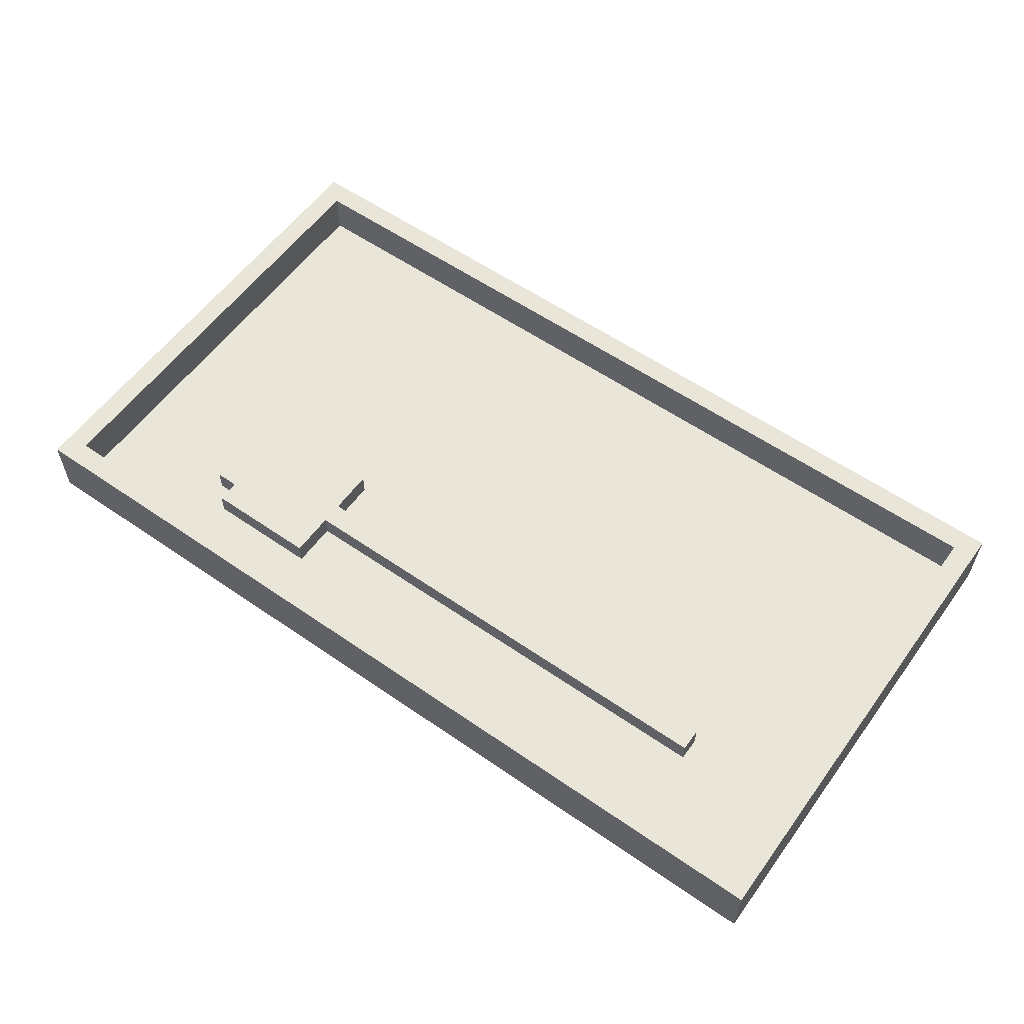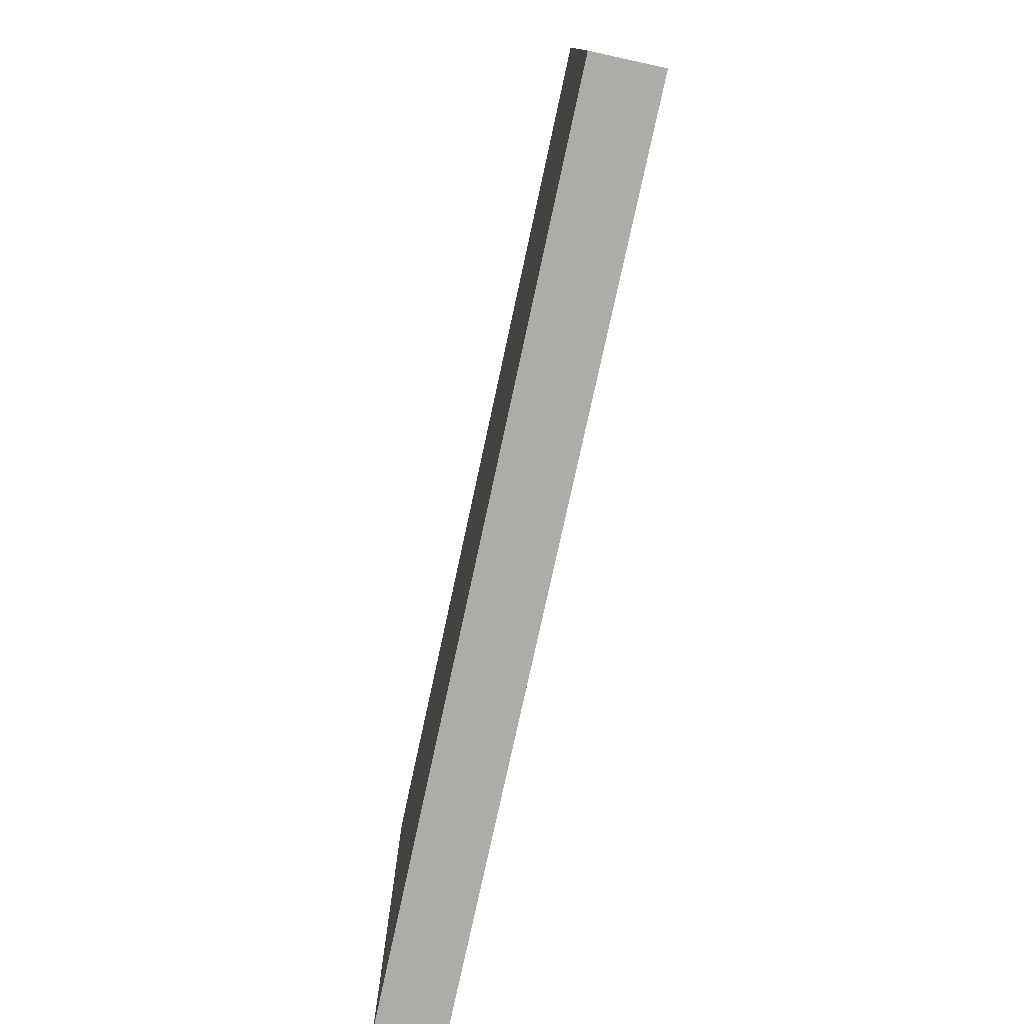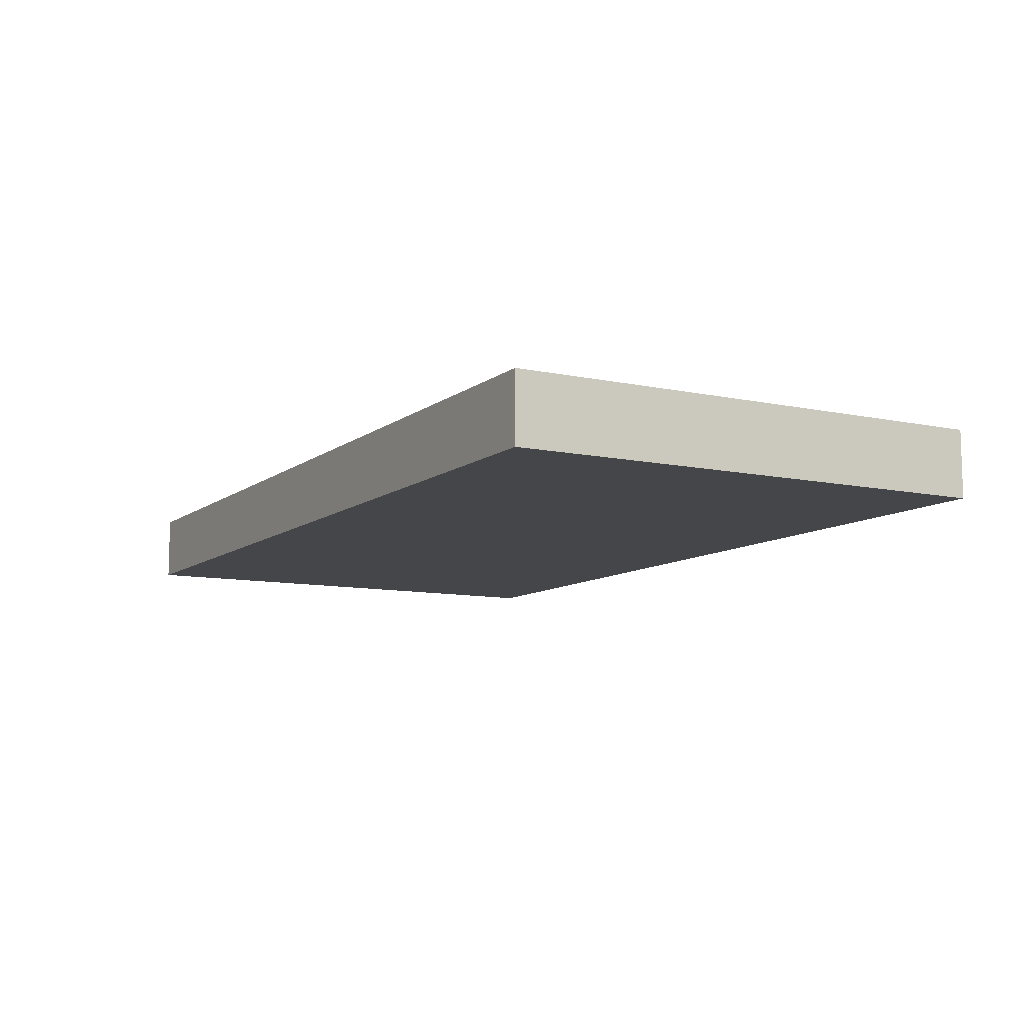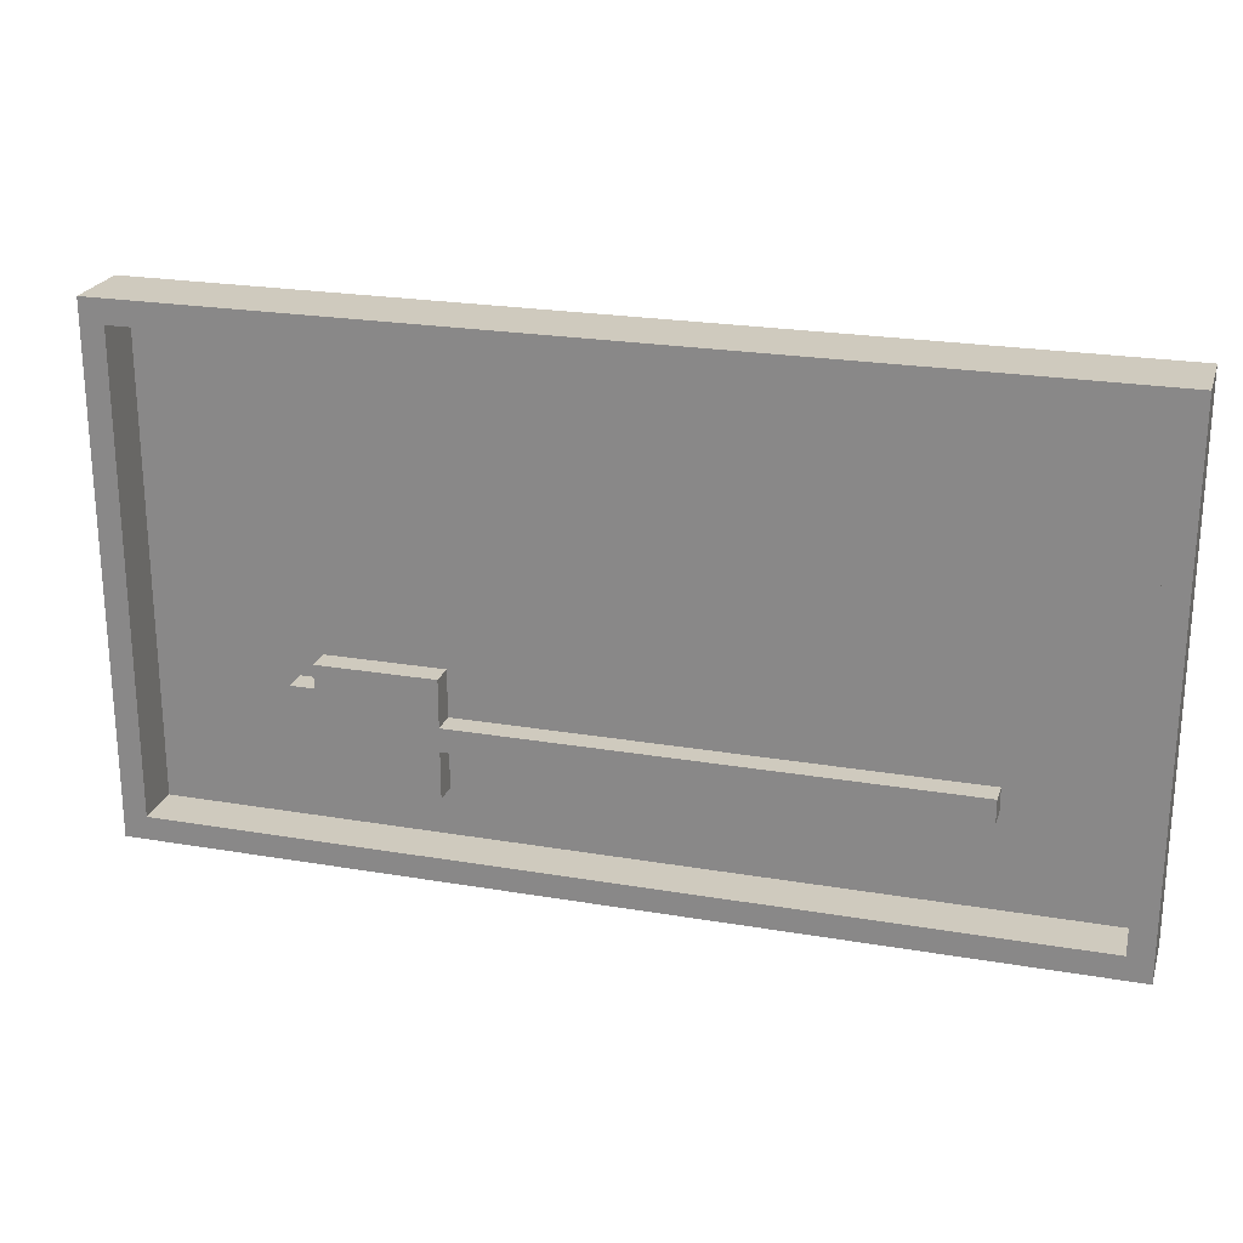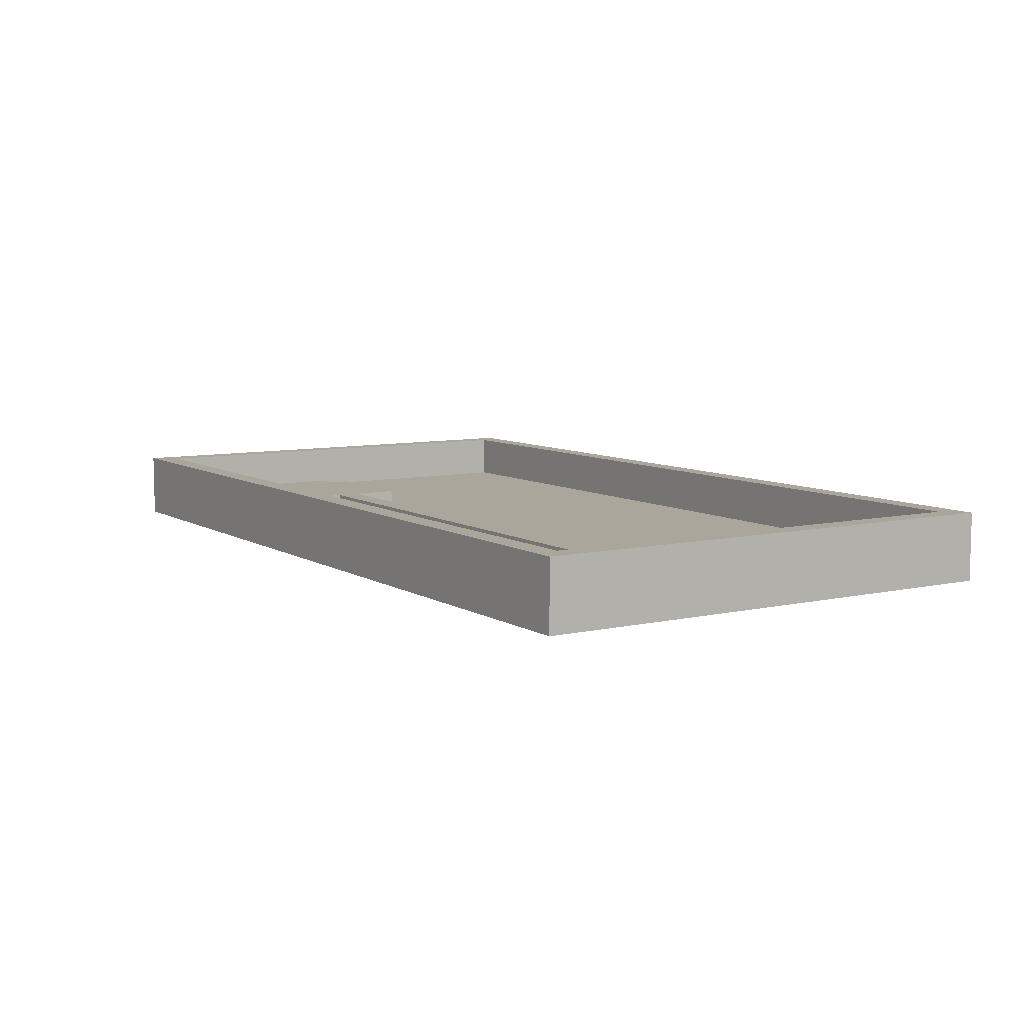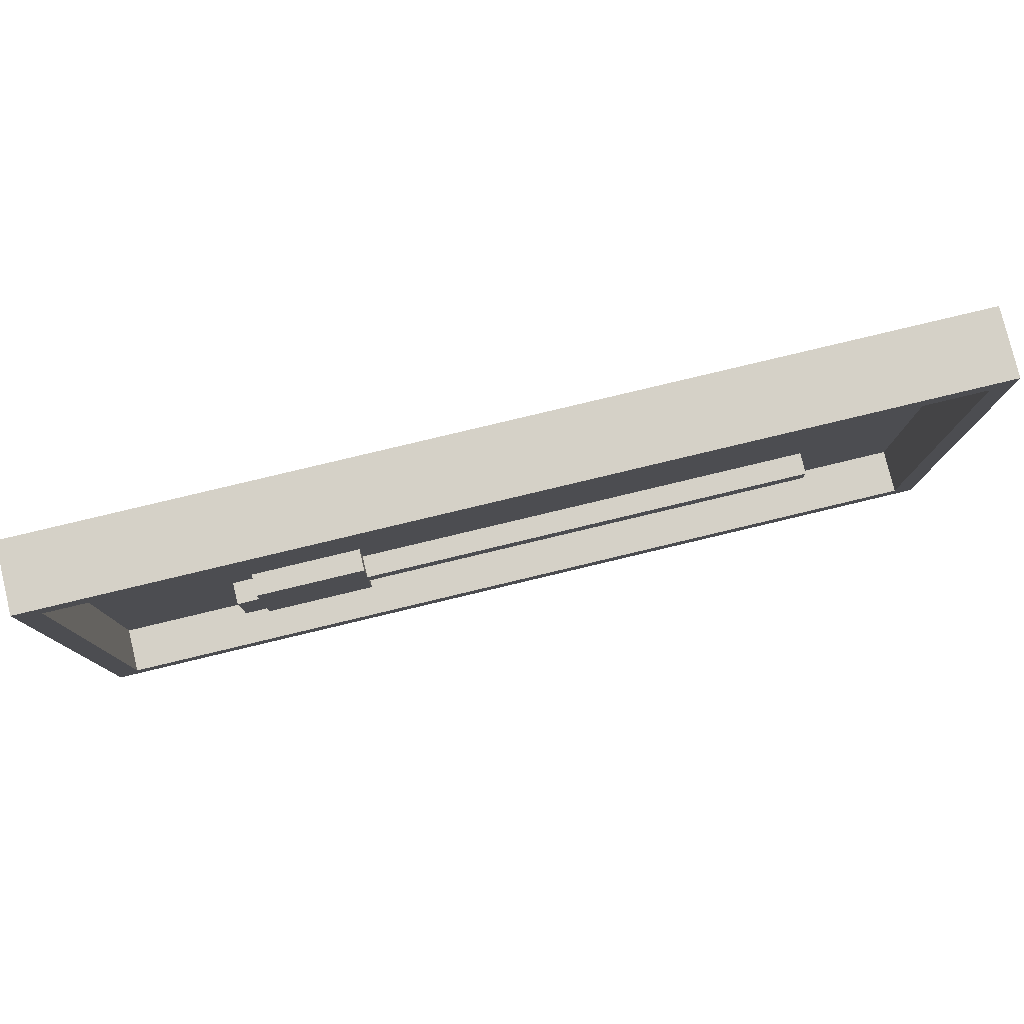
<metadata>
{"format":"obj","ext":"obj","renderer":"f3d","projection":"perspective","resolution":1024,"background":"white","views":[{"elev":57.7,"azim":35.7,"up":"+Z"},{"elev":-76.7,"azim":-102.2,"up":"+Y"},{"elev":-9.8,"azim":60.9,"up":"+Z"},{"elev":23.2,"azim":16.1,"up":"+Y"},{"elev":7.9,"azim":57.7,"up":"+Z"},{"elev":79.2,"azim":-13.5,"up":"+Y"}]}
</metadata>
<code>
o
v -2 0 0.1
v -2 0 -0.2
v -2 2.2 0.1
v -2 2.2 -0.2
v -1.3 0.4 0
v -1.3 0.4 -0.1
v -1.3 0.7 0
v -1.3 0.7 -0.1
v -1.2 0.3 0
v -1.2 0.3 -0.1
v -1.2 0.4 0
v -1.2 0.4 -0.1
v -1.2 0.7 0
v -1.2 0.7 -0.1
v -1.2 0.8 0
v -1.2 0.8 -0.1
v 1.9 0.1 0.1
v 1.9 0.1 -0.1
v 1.9 2.1 0.1
v 1.9 2.1 -0.1
v -1.9 0.1 0.1
v -1.9 0.1 -0.1
v -1.9 2.1 0.1
v -1.9 2.1 -0.1
v -0.7 0.3 0
v -0.7 0.3 -0.1
v -0.7 0.5 0
v -0.7 0.5 -0.1
v -0.7 0.6 0
v -0.7 0.6 -0.1
v -0.7 0.8 0
v -0.7 0.8 -0.1
v 1.4 0.5 0
v 1.4 0.5 -0.1
v 1.4 0.6 0
v 1.4 0.6 -0.1
v 2 0 0.1
v 2 0 -0.2
v 2 2.2 0.1
v 2 2.2 -0.2
v -2 0 0.1
v -2 2.2 0.1
v -1.9 0.1 0.1
v -1.9 2.1 0.1
v 1.9 0.1 0.1
v 1.9 2.1 0.1
v 2 0 0.1
v 2 2.2 0.1
v -1.3 0.4 0
v -1.3 0.7 0
v -1.2 0.3 0
v -1.2 0.4 0
v -1.2 0.7 0
v -1.2 0.8 0
v -0.7 0.3 0
v -0.7 0.5 0
v -0.7 0.6 0
v -0.7 0.8 0
v 1.4 0.5 0
v 1.4 0.6 0
v -1.9 0.1 -0.1
v -1.9 2.1 -0.1
v -1.3 0.4 -0.1
v -1.3 0.7 -0.1
v -1.2 0.3 -0.1
v -1.2 0.4 -0.1
v -1.2 0.7 -0.1
v -1.2 0.8 -0.1
v -0.7 0.3 -0.1
v -0.7 0.5 -0.1
v -0.7 0.6 -0.1
v -0.7 0.8 -0.1
v 1.4 0.5 -0.1
v 1.4 0.6 -0.1
v 1.9 0.1 -0.1
v 1.9 2.1 -0.1
v -2 0 -0.2
v -2 2.2 -0.2
v 2 0 -0.2
v 2 2.2 -0.2
v -2 0 0.1
v 2 0 0.1
v -2 0 -0.2
v 2 0 -0.2
v -1.2 0.3 0
v -0.7 0.3 0
v -1.2 0.3 -0.1
v -0.7 0.3 -0.1
v -1.3 0.4 0
v -1.2 0.4 0
v -1.3 0.4 -0.1
v -1.2 0.4 -0.1
v -0.7 0.5 0
v 1.4 0.5 0
v -0.7 0.5 -0.1
v 1.4 0.5 -0.1
v -1.9 2.1 0.1
v 1.9 2.1 0.1
v -1.9 2.1 -0.1
v 1.9 2.1 -0.1
v -1.9 0.1 0.1
v 1.9 0.1 0.1
v -1.9 0.1 -0.1
v 1.9 0.1 -0.1
v -0.7 0.6 0
v 1.4 0.6 0
v -0.7 0.6 -0.1
v 1.4 0.6 -0.1
v -1.3 0.7 0
v -1.2 0.7 0
v -1.3 0.7 -0.1
v -1.2 0.7 -0.1
v -1.2 0.8 0
v -0.7 0.8 0
v -1.2 0.8 -0.1
v -0.7 0.8 -0.1
v -2 2.2 0.1
v 2 2.2 0.1
v -2 2.2 -0.2
v 2 2.2 -0.2
f 3 2 1
f 4 2 3
f 7 6 5
f 8 6 7
f 11 10 9
f 12 10 11
f 15 14 13
f 16 14 15
f 19 18 17
f 20 18 19
f 21 22 23
f 23 22 24
f 25 26 27
f 27 26 28
f 29 30 31
f 31 30 32
f 33 34 35
f 35 34 36
f 37 38 39
f 39 38 40
f 43 42 41
f 44 42 43
f 45 43 41
f 46 42 44
f 47 45 41
f 47 46 45
f 48 42 46
f 48 46 47
f 52 50 49
f 53 50 52
f 55 52 51
f 55 54 53
f 55 53 52
f 56 54 55
f 57 54 56
f 58 54 57
f 59 57 56
f 60 57 59
f 63 62 61
f 64 62 63
f 65 63 61
f 66 63 65
f 67 62 64
f 68 62 67
f 69 65 61
f 72 62 68
f 73 70 69
f 74 72 71
f 75 73 69
f 75 74 73
f 75 69 61
f 76 72 74
f 76 74 75
f 76 62 72
f 77 78 79
f 79 78 80
f 83 82 81
f 84 82 83
f 87 86 85
f 88 86 87
f 91 90 89
f 92 90 91
f 95 94 93
f 96 94 95
f 99 98 97
f 100 98 99
f 101 102 103
f 103 102 104
f 105 106 107
f 107 106 108
f 109 110 111
f 111 110 112
f 113 114 115
f 115 114 116
f 117 118 119
f 119 118 120

</code>
